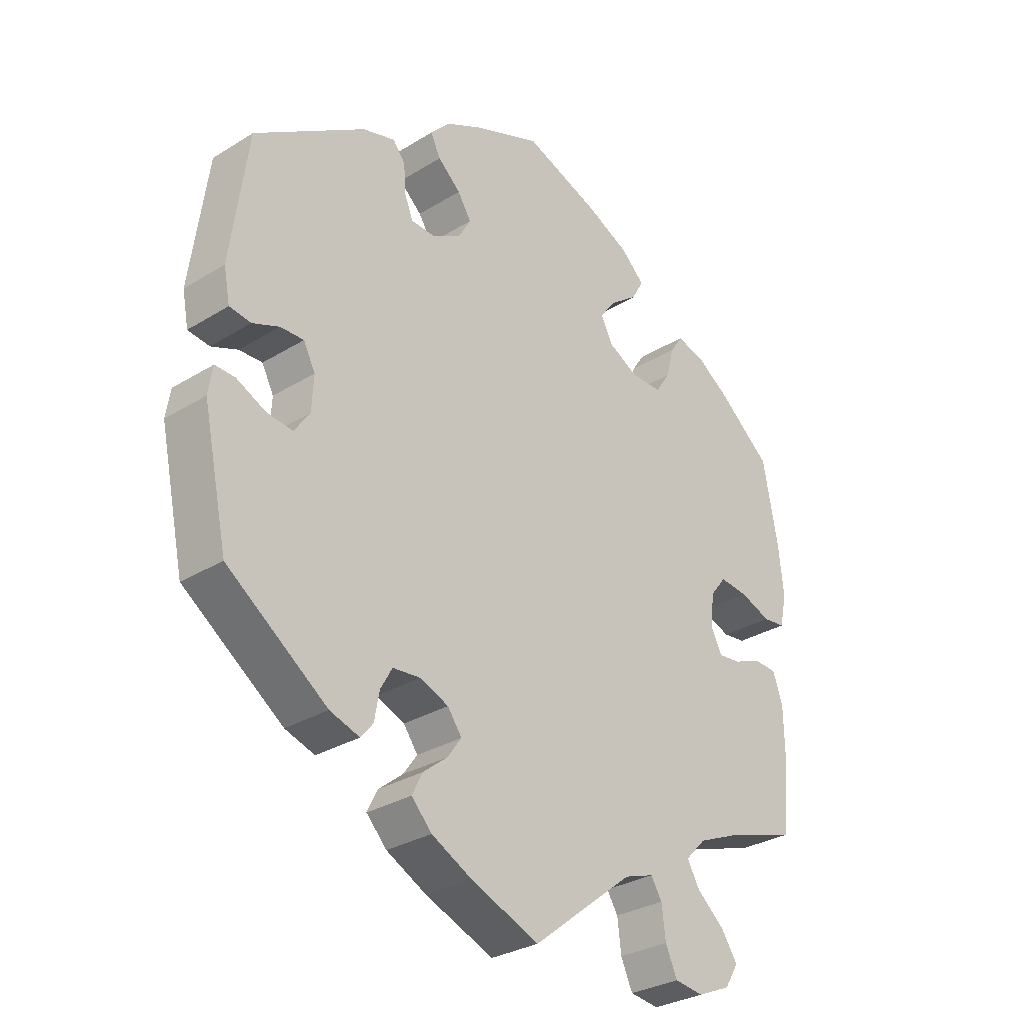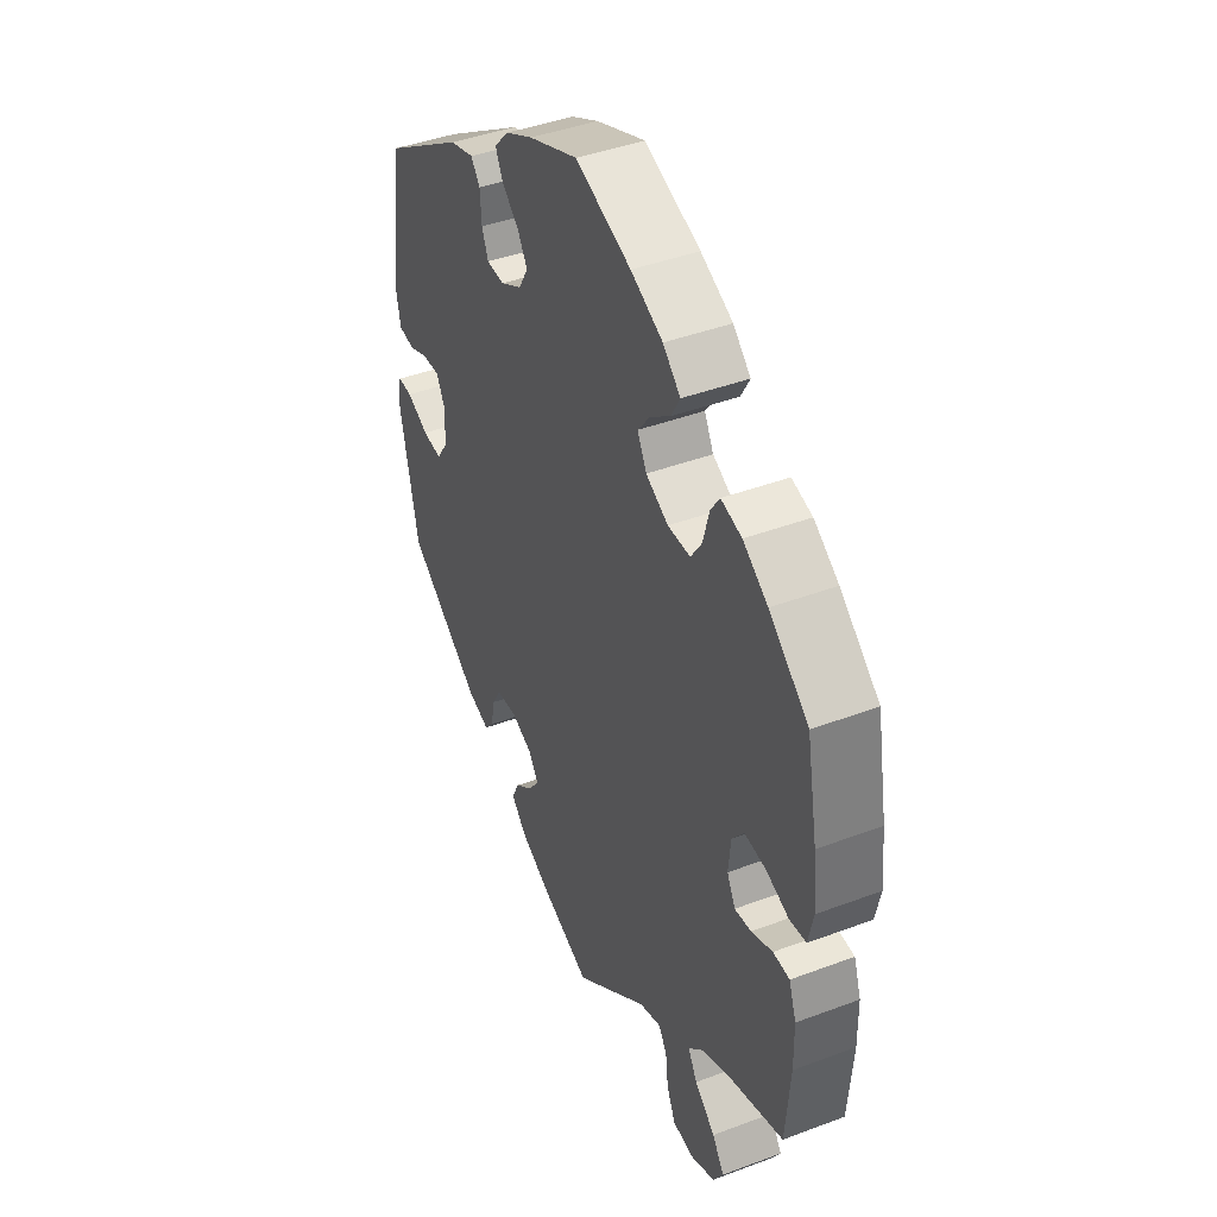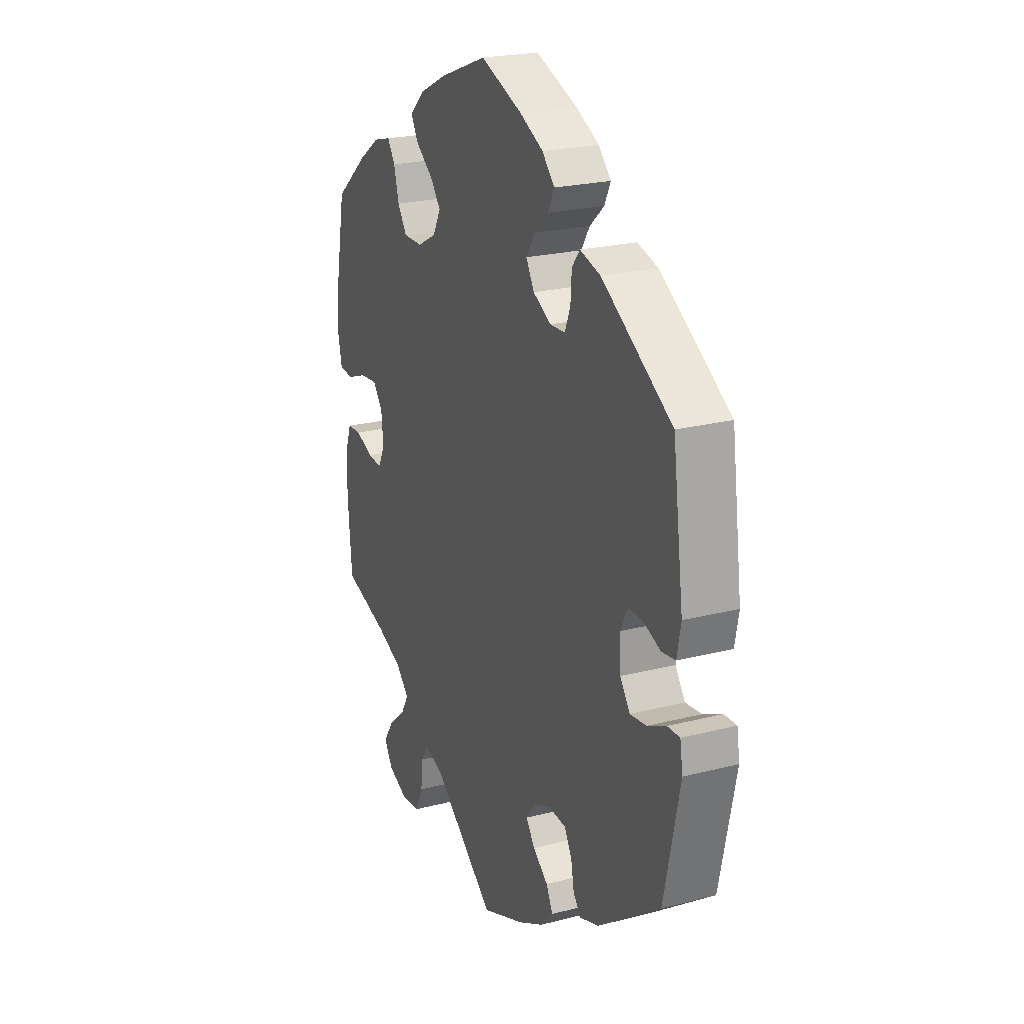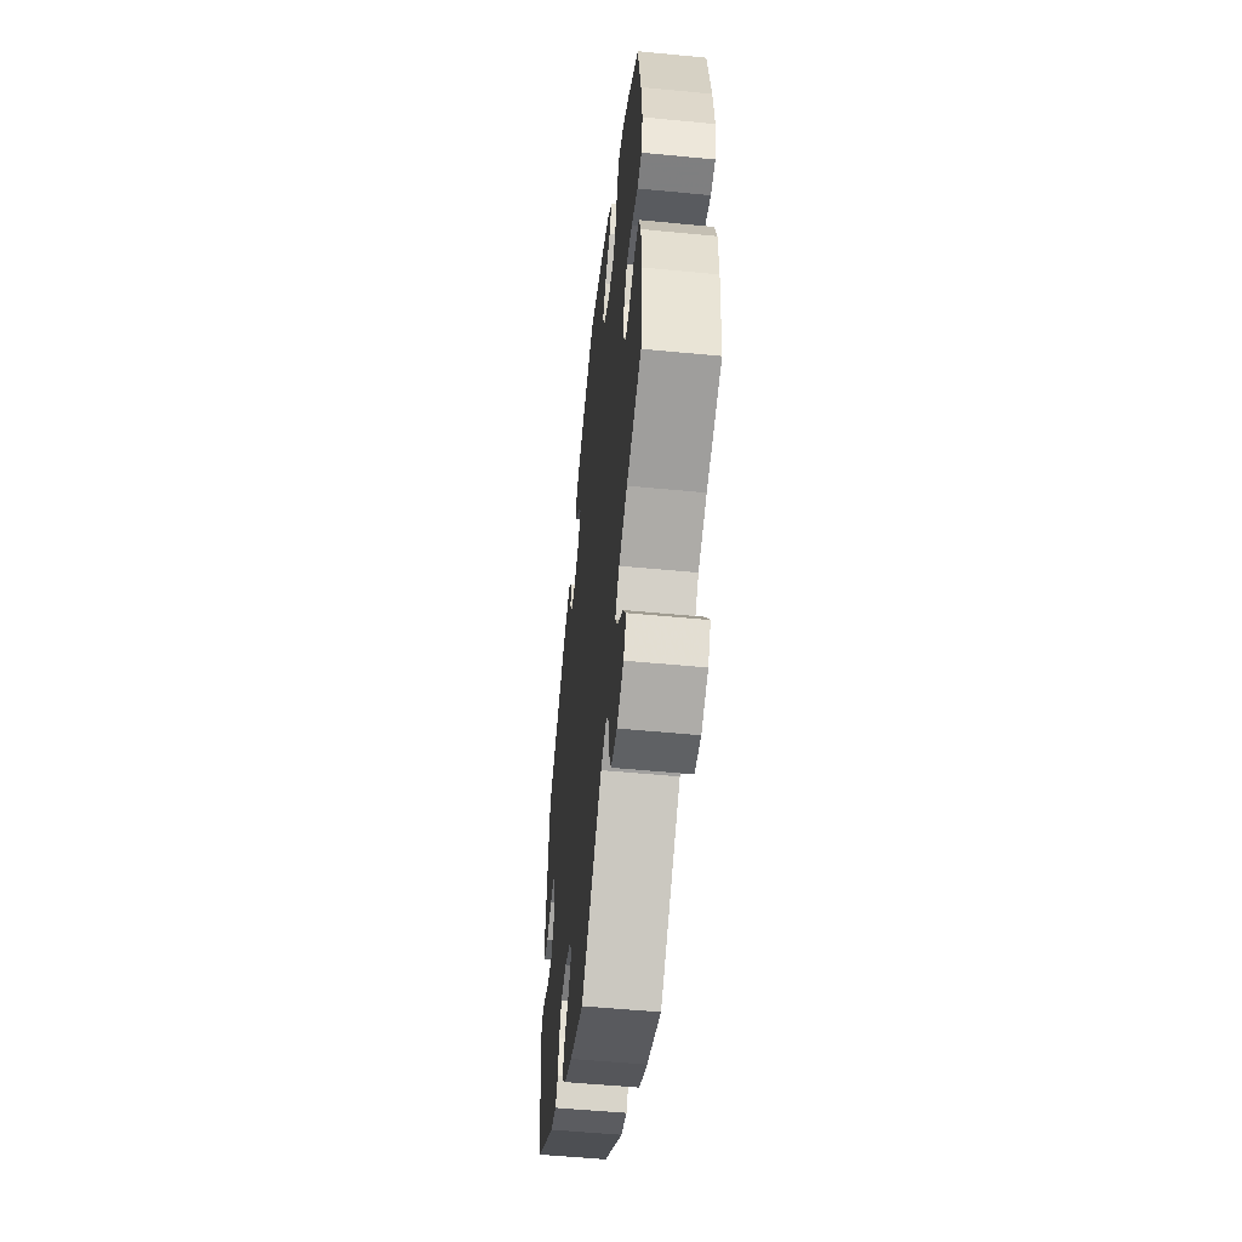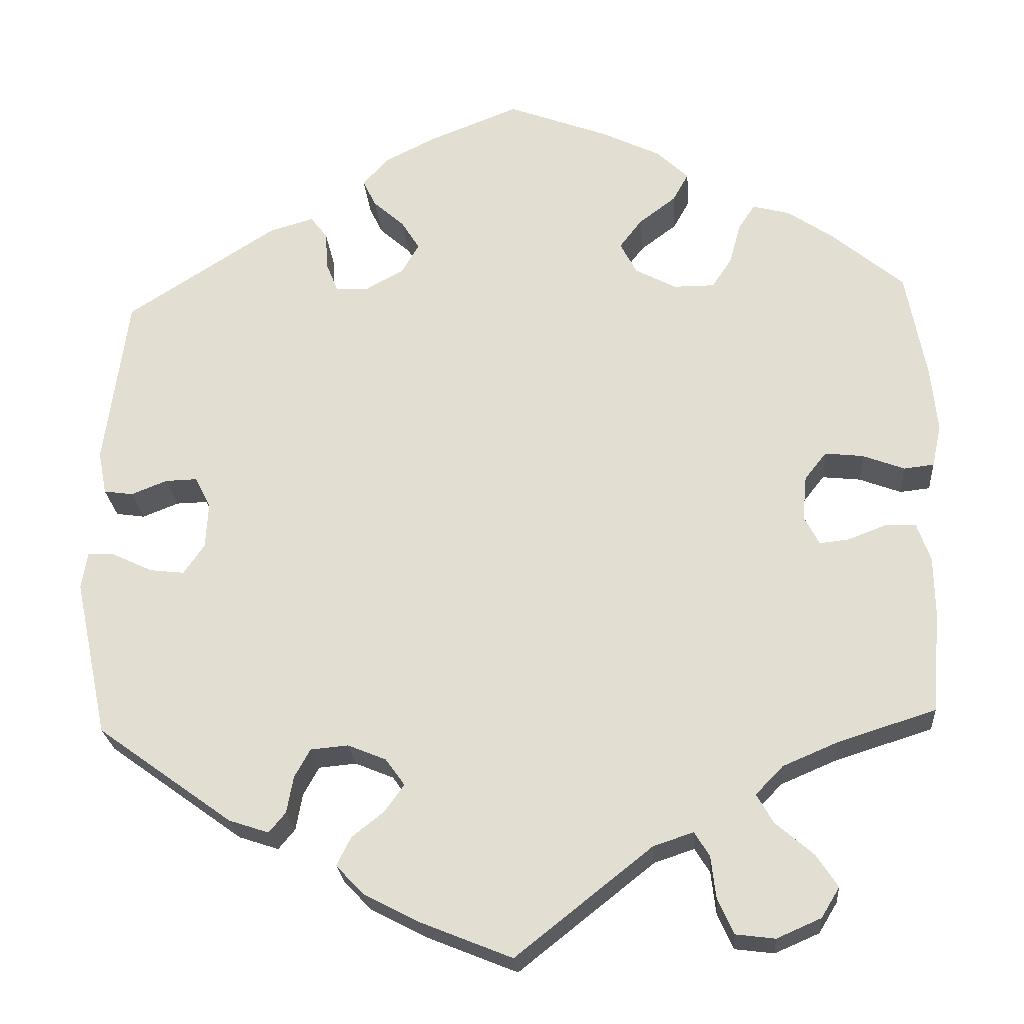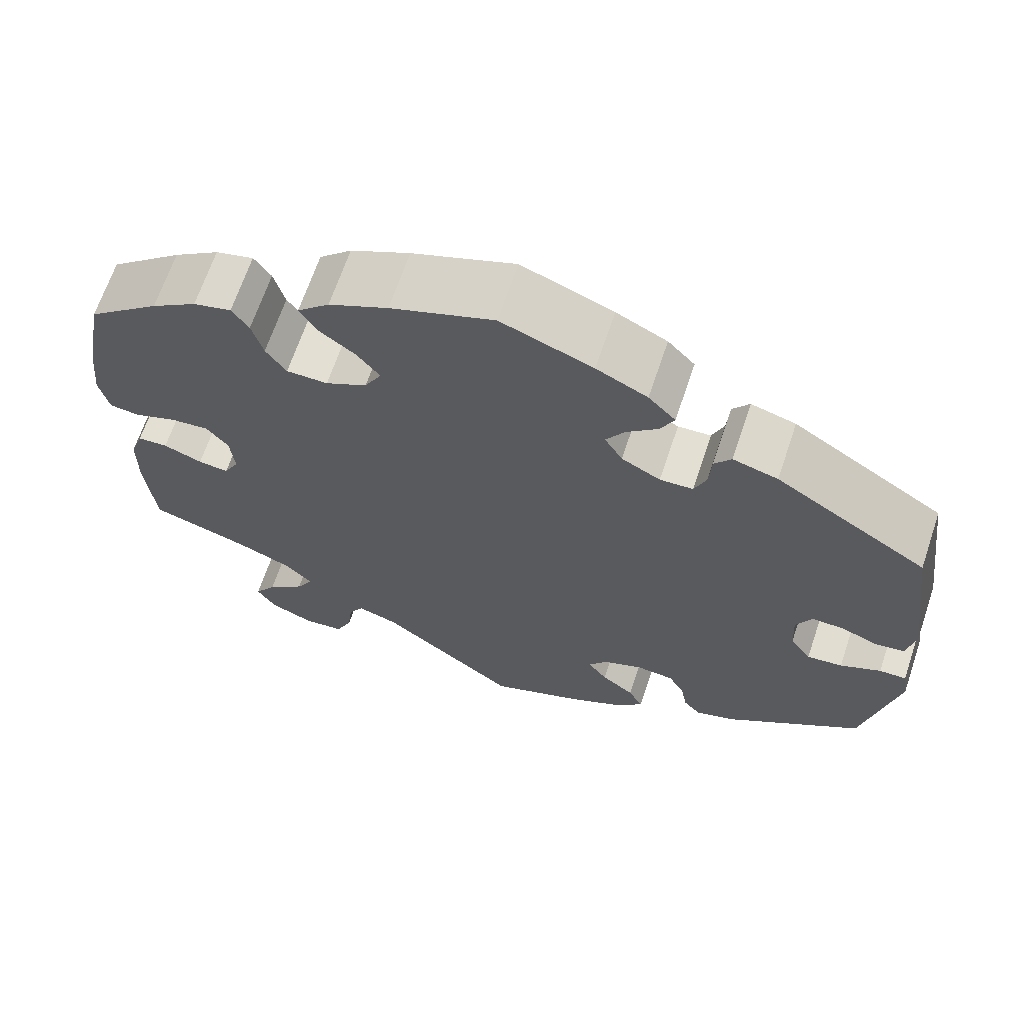
<metadata>
{"format":"obj","ext":"obj","renderer":"f3d","projection":"perspective","resolution":1024,"background":"white","views":[{"elev":-30.2,"azim":-48.1,"up":"+Z"},{"elev":42.3,"azim":65.8,"up":"+Z"},{"elev":22.7,"azim":-113.8,"up":"+Z"},{"elev":-53.3,"azim":84.1,"up":"+Z"},{"elev":-24.1,"azim":4.4,"up":"+Z"},{"elev":66.8,"azim":-161.4,"up":"+Z"}]}
</metadata>
<code>
v 0.524 0.07 0.161
v 0.532 0.07 0.082
v 0.521 0.07 0.031
v 0.485 0.07 0.027
v 0.435 0.07 0.046
v 0.389 0.07 0.051
v 0.363 0.07 0.018
v 0.358 0.07 -0.035
v 0.376 0.07 -0.07
v 0.412 0.07 -0.066
v 0.458 0.07 -0.048
v 0.494 0.07 -0.05
v 0.51 0.07 -0.096
v 0.511 0.07 -0.167
v 0.501 0.07 -0.289
v 0.384 0.07 -0.326
v 0.318 0.07 -0.354
v 0.285 0.07 -0.388
v 0.305 0.07 -0.423
v 0.35 0.07 -0.462
v 0.376 0.07 -0.501
v 0.354 0.07 -0.537
v 0.301 0.07 -0.56
v 0.254 0.07 -0.554
v 0.235 0.07 -0.512
v 0.229 0.07 -0.461
v 0.211 0.07 -0.432
v 0.163 0.07 -0.448
v 0 0.07 -0.577
v -0.111 0.07 -0.532
v -0.176 0.07 -0.498
v -0.209 0.07 -0.463
v -0.192 0.07 -0.429
v -0.153 0.07 -0.398
v -0.13 0.07 -0.366
v -0.153 0.07 -0.334
v -0.199 0.07 -0.315
v -0.244 0.07 -0.319
v -0.263 0.07 -0.353
v -0.271 0.07 -0.397
v -0.291 0.07 -0.421
v -0.339 0.07 -0.405
v -0.501 0.07 -0.288
v -0.541 0.07 -0.099
v -0.534 0.07 -0.055
v -0.502 0.07 -0.056
v -0.454 0.07 -0.079
v -0.412 0.07 -0.084
v -0.387 0.07 -0.048
v -0.384 0.07 0.007
v -0.403 0.07 0.044
v -0.441 0.07 0.043
v -0.484 0.07 0.026
v -0.519 0.07 0.031
v -0.529 0.07 0.083
v -0.501 0.07 0.289
v -0.321 0.07 0.404
v -0.268 0.07 0.419
v -0.248 0.07 0.393
v -0.245 0.07 0.347
v -0.231 0.07 0.312
v -0.192 0.07 0.31
v -0.146 0.07 0.335
v -0.125 0.07 0.371
v -0.147 0.07 0.406
v -0.184 0.07 0.439
v -0.2 0.07 0.472
v -0.168 0.07 0.506
v -0.108 0.07 0.536
v 0 0.07 0.578
v 0.122 0.07 0.532
v 0.192 0.07 0.498
v 0.23 0.07 0.462
v 0.211 0.07 0.428
v 0.167 0.07 0.395
v 0.14 0.07 0.36
v 0.16 0.07 0.322
v 0.209 0.07 0.296
v 0.258 0.07 0.296
v 0.282 0.07 0.332
v 0.295 0.07 0.381
v 0.315 0.07 0.411
v 0.36 0.07 0.399
v 0.414 0.07 0.362
v 0.5 0.07 0.29
v 0.524 0 0.161
v 0.532 0 0.082
v 0.521 0 0.031
v 0.485 0 0.027
v 0.435 0 0.046
v 0.389 0 0.051
v 0.363 0 0.018
v 0.358 0 -0.035
v 0.376 0 -0.07
v 0.412 0 -0.066
v 0.458 0 -0.048
v 0.494 0 -0.05
v 0.51 0 -0.096
v 0.511 0 -0.167
v 0.501 0 -0.289
v 0.384 0 -0.326
v 0.318 0 -0.354
v 0.285 0 -0.388
v 0.305 0 -0.423
v 0.35 0 -0.462
v 0.376 0 -0.501
v 0.354 0 -0.537
v 0.301 0 -0.56
v 0.254 0 -0.554
v 0.235 0 -0.512
v 0.229 0 -0.461
v 0.211 0 -0.432
v 0.163 0 -0.448
v 0 0 -0.577
v -0.111 0 -0.532
v -0.176 0 -0.498
v -0.209 0 -0.463
v -0.192 0 -0.429
v -0.153 0 -0.398
v -0.13 0 -0.366
v -0.153 0 -0.334
v -0.199 0 -0.315
v -0.244 0 -0.319
v -0.263 0 -0.353
v -0.271 0 -0.397
v -0.291 0 -0.421
v -0.339 0 -0.405
v -0.501 0 -0.288
v -0.541 0 -0.099
v -0.534 0 -0.055
v -0.502 0 -0.056
v -0.454 0 -0.079
v -0.412 0 -0.084
v -0.387 0 -0.048
v -0.384 0 0.007
v -0.403 0 0.044
v -0.441 0 0.043
v -0.484 0 0.026
v -0.519 0 0.031
v -0.529 0 0.083
v -0.501 0 0.289
v -0.321 0 0.404
v -0.268 0 0.419
v -0.248 0 0.393
v -0.245 0 0.347
v -0.231 0 0.312
v -0.192 0 0.31
v -0.146 0 0.335
v -0.125 0 0.371
v -0.147 0 0.406
v -0.184 0 0.439
v -0.2 0 0.472
v -0.168 0 0.506
v -0.108 0 0.536
v 0 0 0.578
v 0.122 0 0.532
v 0.192 0 0.498
v 0.23 0 0.462
v 0.211 0 0.428
v 0.167 0 0.395
v 0.14 0 0.36
v 0.16 0 0.322
v 0.209 0 0.296
v 0.258 0 0.296
v 0.282 0 0.332
v 0.295 0 0.381
v 0.315 0 0.411
v 0.36 0 0.399
v 0.414 0 0.362
v 0.5 0 0.29
f 80 81 82 83
f 79 80 83 84
f 72 73 74 75
f 72 75 76
f 71 72 76
f 70 71 76
f 69 70 76 77
f 65 66 67 68
f 64 65 68 69
f 57 58 59 60
f 57 60 61
f 56 57 61
f 55 56 61 62
f 52 53 54 55
f 51 52 55 62
f 44 45 46 47
f 44 47 48
f 43 44 48
f 42 43 48 49
f 39 40 41 42
f 38 39 42 49
f 31 32 33 34
f 31 34 35
f 28 29 30 31
f 27 28 31 35
f 23 24 25 26
f 23 26 27
f 22 23 27
f 19 20 21 22
f 18 19 22 27
f 17 18 27 35
f 13 14 15 16
f 10 11 12 13
f 9 10 13 16
f 8 9 16 17
f 2 3 4 5
f 2 5 6
f 1 2 6
f 79 84 85 1
f 64 69 77
f 63 64 77 78
f 50 51 62 63
f 50 63 78
f 37 38 49 50
f 36 37 50 78
f 7 8 17 35
f 6 7 35 36
f 36 78 79
f 1 6 36 79
f 168 167 166 165
f 169 168 165 164
f 160 159 158 157
f 161 160 157
f 161 157 156
f 161 156 155
f 162 161 155 154
f 153 152 151 150
f 154 153 150 149
f 145 144 143 142
f 146 145 142
f 146 142 141
f 147 146 141 140
f 140 139 138 137
f 147 140 137 136
f 132 131 130 129
f 133 132 129
f 133 129 128
f 134 133 128 127
f 127 126 125 124
f 134 127 124 123
f 119 118 117 116
f 120 119 116
f 116 115 114 113
f 120 116 113 112
f 111 110 109 108
f 112 111 108
f 112 108 107
f 107 106 105 104
f 112 107 104 103
f 120 112 103 102
f 101 100 99 98
f 98 97 96 95
f 101 98 95 94
f 102 101 94 93
f 90 89 88 87
f 91 90 87
f 91 87 86
f 86 170 169 164
f 162 154 149
f 163 162 149 148
f 148 147 136 135
f 163 148 135
f 135 134 123 122
f 163 135 122 121
f 120 102 93 92
f 121 120 92 91
f 164 163 121
f 164 121 91 86
f 1 86 87 2
f 2 87 88 3
f 3 88 89 4
f 4 89 90 5
f 5 90 91 6
f 6 91 92 7
f 7 92 93 8
f 8 93 94 9
f 9 94 95 10
f 10 95 96 11
f 11 96 97 12
f 12 97 98 13
f 13 98 99 14
f 14 99 100 15
f 15 100 101 16
f 16 101 102 17
f 17 102 103 18
f 18 103 104 19
f 19 104 105 20
f 20 105 106 21
f 21 106 107 22
f 22 107 108 23
f 23 108 109 24
f 24 109 110 25
f 25 110 111 26
f 26 111 112 27
f 27 112 113 28
f 28 113 114 29
f 29 114 115 30
f 30 115 116 31
f 31 116 117 32
f 32 117 118 33
f 33 118 119 34
f 34 119 120 35
f 35 120 121 36
f 36 121 122 37
f 37 122 123 38
f 38 123 124 39
f 39 124 125 40
f 40 125 126 41
f 41 126 127 42
f 42 127 128 43
f 43 128 129 44
f 44 129 130 45
f 45 130 131 46
f 46 131 132 47
f 47 132 133 48
f 48 133 134 49
f 49 134 135 50
f 50 135 136 51
f 51 136 137 52
f 52 137 138 53
f 53 138 139 54
f 54 139 140 55
f 55 140 141 56
f 56 141 142 57
f 57 142 143 58
f 58 143 144 59
f 59 144 145 60
f 60 145 146 61
f 61 146 147 62
f 62 147 148 63
f 63 148 149 64
f 64 149 150 65
f 65 150 151 66
f 66 151 152 67
f 67 152 153 68
f 68 153 154 69
f 69 154 155 70
f 70 155 156 71
f 71 156 157 72
f 72 157 158 73
f 73 158 159 74
f 74 159 160 75
f 75 160 161 76
f 76 161 162 77
f 77 162 163 78
f 78 163 164 79
f 79 164 165 80
f 80 165 166 81
f 81 166 167 82
f 82 167 168 83
f 83 168 169 84
f 84 169 170 85
f 85 170 86 1

</code>
